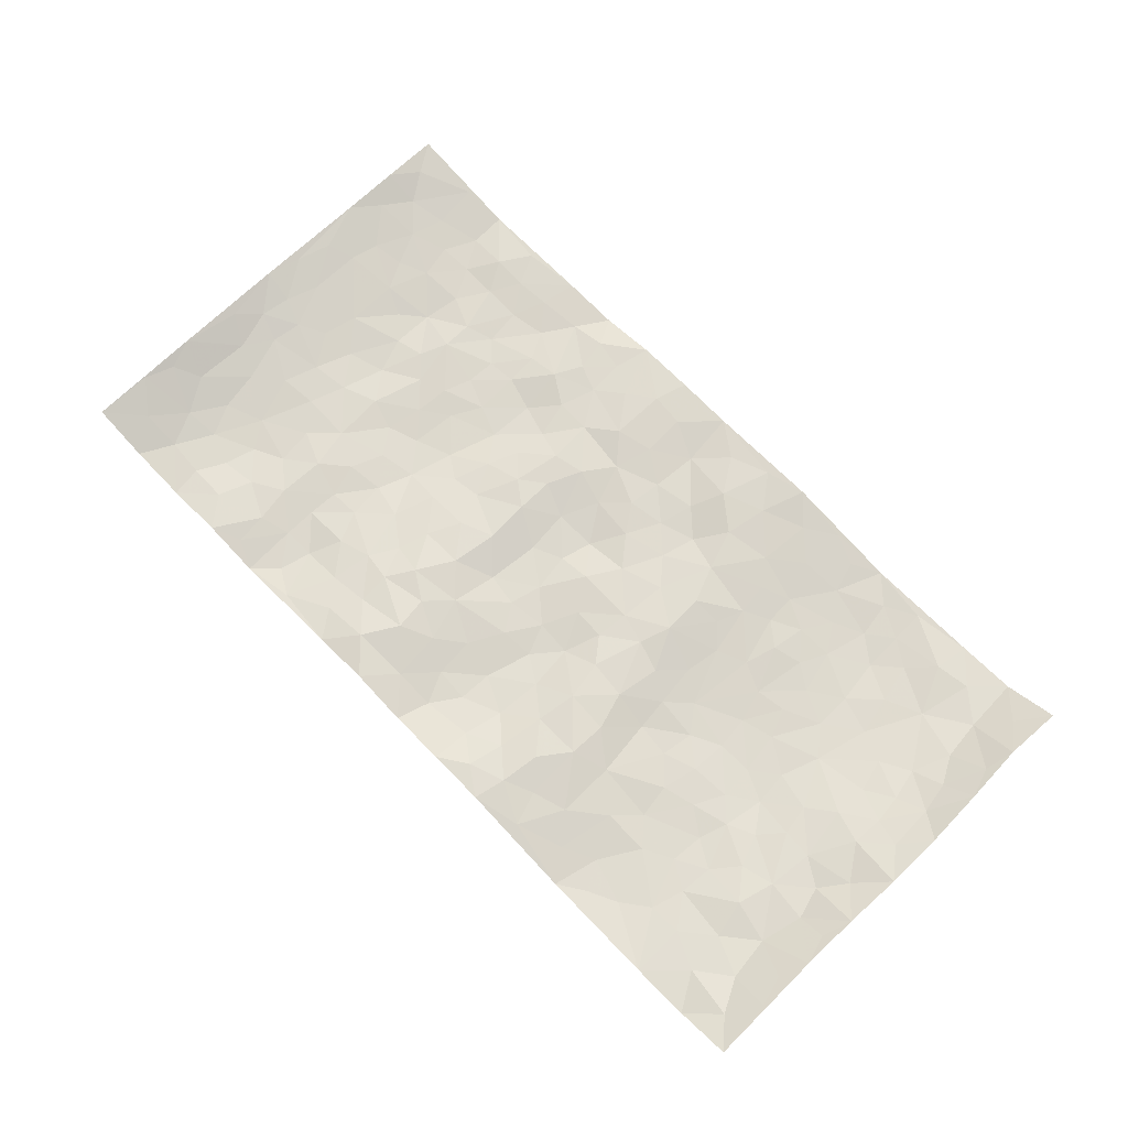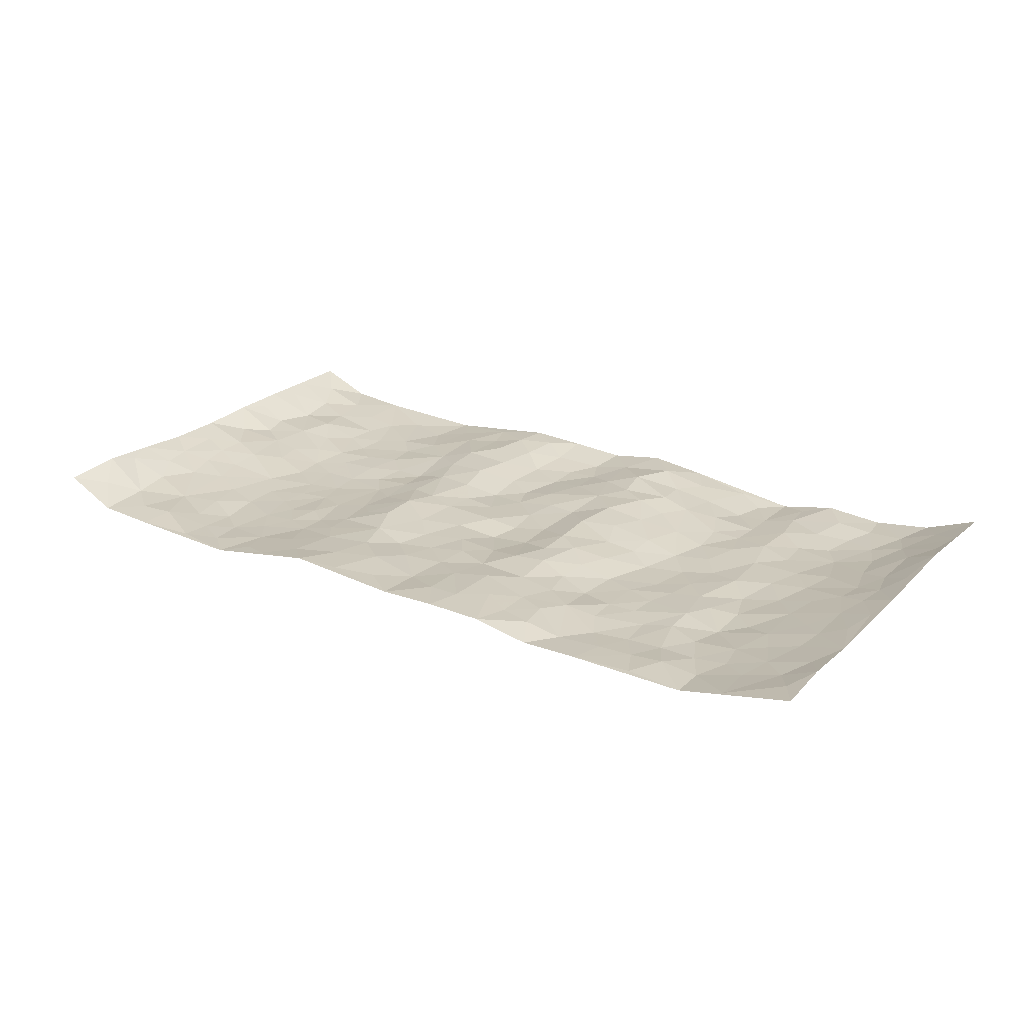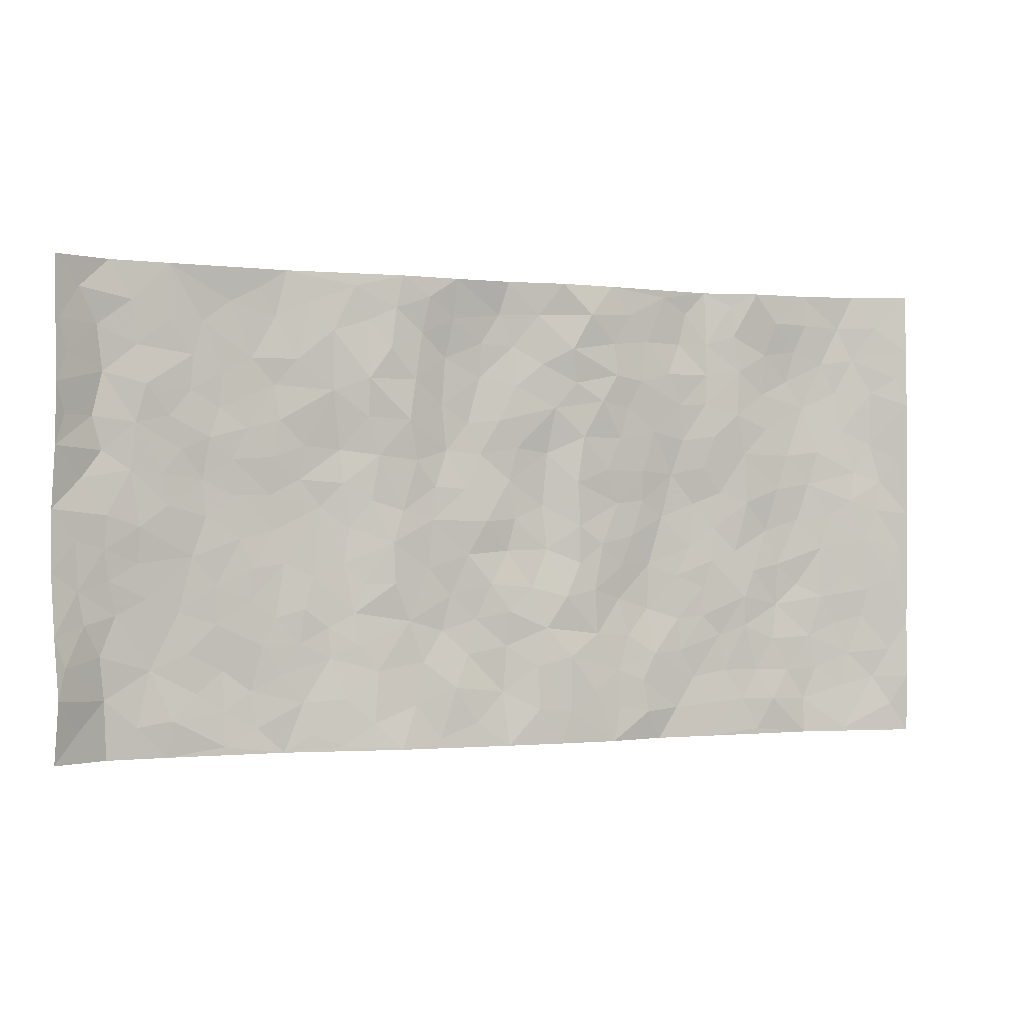
<metadata>
{"format":"obj","ext":"obj","renderer":"f3d","projection":"perspective","resolution":1024,"background":"white","views":[{"elev":70.1,"azim":-134.0,"up":"+Z"},{"elev":23.4,"azim":34.0,"up":"+Z"},{"elev":-0.8,"azim":-22.3,"up":"+Y"}]}
</metadata>
<code>
v -0.971 0.003157 0.05733
v -0.9727 0.9991 0.0536
v 0.9781 0.003152 0.04289
v 0.9714 1.001 0.0519
v -0.7979 0.3939 0.001287
v -0.9764 0.5015 0.04627
v -0.8589 0.3592 0.01152
v 7.92e-05 0.0003227 0.009936
v -0.9719 0.2519 0.05758
v -0.922 0.3393 0.02861
v -0.7369 0.00346 -0.005463
v -0.9652 0.1275 0.06863
v -0.7125 0.294 -0.01377
v -0.8602 0.003402 0.00231
v -0.8431 0.29 0.004573
v -0.4905 0.002635 -0.01638
v -0.95 0.1898 0.05291
v -0.2936 0.1674 0.006658
v -0.7785 0.3233 -0.003528
v -0.8657 0.122 0.005685
v -0.9199 0.06554 0.0349
v -0.7983 0.06596 0.000258
v -0.6744 0.1283 -0.01296
v -0.7257 0.07652 -0.001614
v -0.8757 0.209 0.01191
v -0.9093 0.2716 0.02713
v -0.772 0.1785 -0.006763
v -0.6941 0.211 -0.01244
v -0.8637 0.4894 0.01892
v -0.9766 0.3766 0.04639
v -0.7352 0.9993 -0.004786
v -0.5371 0.2234 -0.0174
v 0.2609 0.1563 0.00513
v -0.9695 0.7499 0.05682
v -0.3655 0.393 -0.01135
v -0.7831 0.7541 0.006434
v -0.8008 0.8323 0.0008991
v -0.5816 0.4433 -0.02129
v -0.6005 0.6066 -0.01932
v -0.4882 0.9981 -0.01288
v -0.9508 0.6877 0.04384
v -0.6626 0.5636 -0.02026
v -0.3895 0.7531 -0.003658
v -0.5093 0.2808 -0.01614
v -0.4597 0.2259 -0.01239
v -0.4956 0.1631 -0.01512
v -0.4469 0.6367 -0.01748
v -0.3651 0.5596 -0.0106
v 0.1654 0.4721 0.01153
v -0.3337 0.2214 0.0003261
v -0.2092 0.609 0.007474
v -0.3727 0.6291 -0.01462
v -0.3034 0.05861 0.01362
v -0.628 0.7113 -0.0196
v -0.3948 0.1948 -0.007883
v -0.8729 0.6185 0.00948
v -0.03698 0.3468 -0.002082
v 0.05857 0.3378 -0.003492
v 0.2978 0.4501 -0.004677
v -0.09426 0.5497 -0.005115
v -0.1646 0.5543 -0.0007182
v 0.09302 0.629 -0.003311
v -0.6337 0.3473 -0.01992
v -0.749 0.575 -0.002595
v -0.9455 0.8107 0.04282
v -0.5605 0.1302 -0.02206
v -0.3686 0.01314 0.004558
v -0.7954 0.4672 0.006115
v -0.6186 0.1733 -0.02325
v -0.6153 0.01954 -0.01144
v -0.2467 0.002944 0.02593
v -0.6168 0.08941 -0.01686
v -0.5474 0.05419 -0.01824
v -0.4321 0.03828 -0.006183
v -0.4515 0.1048 -0.01111
v -0.8928 0.6866 0.01264
v -0.964 0.8745 0.05142
v -0.737 0.5102 -0.00406
v 3.648e-05 0.9961 0.005771
v -0.8036 0.6763 0.005301
v -0.5621 0.316 -0.01875
v -0.5119 0.4618 -0.02287
v 0.00748 0.5696 -0.009354
v -0.0478 0.4811 -0.0008723
v 0.004373 0.4179 -0.01361
v -0.1234 0.1281 0.01409
v -0.5692 0.6708 -0.01796
v -0.9152 0.5632 0.0223
v -0.7331 0.6922 -0.005234
v -0.4485 0.2977 -0.01029
v -0.6322 0.2685 -0.02005
v -0.5006 0.6887 -0.01636
v -0.1722 0.4835 0.001976
v -0.2622 0.4353 0.01166
v -0.6478 0.65 -0.01621
v -0.01034 0.1153 -0.001747
v -0.4134 0.5104 -0.02011
v -0.3425 0.2883 -0.004469
v -0.2398 0.5026 0.00684
v -0.1801 0.3808 0.0006634
v -0.9712 0.6255 0.0546
v -0.7061 0.6239 -0.01096
v -0.8137 0.5805 0.00564
v -0.3632 0.111 0.002713
v -0.5208 0.5338 -0.02294
v -0.684 0.4072 -0.01635
v -0.1294 0.323 -0.005129
v -0.1491 0.2483 -0.004825
v -0.5171 0.6121 -0.01774
v 0.1079 0.727 0.01063
v -0.002672 0.2134 -0.0021
v -0.07204 0.2719 -0.005222
v 0.005576 0.2869 0.001536
v -0.4283 0.3642 -0.01461
v -0.1959 0.1838 0.01007
v -0.6549 0.489 -0.0199
v -0.5564 0.3821 -0.01904
v -0.4914 0.3923 -0.01858
v -0.307 0.5235 0.001259
v -0.2586 0.3496 0.01177
v -0.3535 0.4668 -0.0107
v -0.2255 0.2705 0.007672
v -0.08972 0.4099 -0.002409
v -0.5948 0.5324 -0.02224
v -0.0915 0.1971 -0.000549
v -0.2137 0.09386 0.01518
v -0.3983 0.2586 -0.01015
v -0.9262 0.4391 0.03142
v -0.8672 0.4221 0.01682
v 0.0938 0.4208 -0.006301
v 0.2091 0.2364 0.006747
v 0.08446 0.5152 -0.009482
v 0.02093 0.4862 -0.01044
v 0.1668 0.3914 0.009055
v 0.7932 0.4979 0.001589
v 0.2208 0.4325 0.008925
v 0.266 0.3123 -0.005193
v 0.1596 0.5656 0.01306
v 0.1208 0.9954 0.02561
v -0.2923 0.6185 0.006838
v 0.4219 0.8789 -0.02161
v 0.4881 0.9976 -0.02382
v -0.2134 0.779 0.01002
v -0.05839 0.8626 -0.01001
v -0.3209 0.3484 -0.001322
v -0.4577 0.5663 -0.02156
v -0.07403 0.05207 0.0112
v -0.1589 0.02233 0.01864
v 0.1232 0.0006301 0.0135
v 0.01374 0.8581 -0.004856
v -0.01733 0.6979 -0.003928
v 0.4226 0.1961 -0.01248
v 0.3406 0.2884 -0.01786
v 0.5923 0.5264 -0.01355
v 0.5252 0.5468 -0.02056
v 0.4565 0.1347 -0.01701
v 0.5241 0.2276 -0.01771
v 0.4139 0.361 -0.01842
v 0.02296 0.639 -0.004498
v -0.05907 0.6255 -0.01198
v -0.1475 0.7278 -0.01009
v -0.08683 0.6912 -0.01581
v -0.06038 0.7895 -0.01379
v -0.1369 0.6309 -0.01264
v 0.02026 0.7728 -0.0002344
v 0.2429 0.9964 0.01074
v -0.01845 0.9251 -0.006233
v -0.269 0.8442 0.0171
v -0.1991 0.878 0.008709
v -0.3161 0.7791 0.01518
v -0.244 0.9962 0.01751
v -0.2265 0.6942 0.01381
v -0.3175 0.6987 0.008291
v -0.141 0.8282 -0.009042
v -0.1215 0.9956 0.01269
v 0.2177 0.7441 0.01873
v 0.1732 0.6653 0.01593
v 0.3266 0.594 -0.00554
v 0.2608 0.5217 0.0002702
v 0.2657 0.6644 0.006126
v 0.4231 0.7435 -0.01528
v 0.3545 0.6822 -0.009057
v 0.2848 0.7319 0.003602
v 0.0678 0.9264 0.0105
v 0.07794 0.8209 0.009669
v 0.1437 0.8553 0.02573
v 0.2488 0.8714 0.01121
v 0.3204 0.7922 0.0005479
v 0.232 0.5939 0.009126
v -0.8833 0.8686 0.01102
v -0.6835 0.8174 -0.0138
v -0.871 0.7756 0.005483
v -0.8585 0.9991 0.006402
v -0.921 0.9406 0.02684
v -0.8114 0.9221 0.00301
v -0.7343 0.8862 -0.005782
v -0.606 0.9299 -0.01652
v -0.6633 0.8867 -0.01566
v -0.6888 0.7467 -0.0133
v -0.5609 0.8147 -0.01759
v -0.6229 0.7818 -0.01845
v -0.5109 0.9009 -0.0166
v -0.3915 0.877 0.002292
v -0.545 0.9604 -0.01524
v -0.4649 0.8156 -0.008714
v -0.4422 0.9355 -0.006744
v -0.3449 0.9714 0.006445
v -0.5117 0.7609 -0.0182
v -0.3201 0.8995 0.007487
v -0.2584 0.9284 0.016
v 0.1553 0.7827 0.01768
v 0.254 0.8026 0.01403
v 0.1875 0.931 0.02628
v 0.3915 0.8112 -0.01039
v 0.3352 0.8794 -0.004601
v 0.3796 0.9812 -0.009345
v 0.287 0.9359 0.005683
v 0.4393 0.9471 -0.02181
v 0.3795 0.4928 -0.02271
v 0.3253 0.528 -0.009919
v 0.4834 0.6037 -0.01819
v 0.4312 0.664 -0.01932
v 0.4048 0.5877 -0.02349
v 0.354 0.1896 -0.002776
v 0.482 0.3345 -0.0166
v 0.4593 0.5222 -0.02592
v 0.3457 0.3871 -0.02
v -0.1242 0.9127 0.0002676
v -0.1828 0.9552 0.01547
v 0.3218 0.1324 0.003648
v 0.6138 0.01486 -0.007495
v 0.202 0.3319 0.01065
v 0.2715 0.3836 -0.00213
v 0.5853 0.248 -0.01227
v 0.7333 0.9996 -0.008249
v 0.9762 0.2519 0.04712
v 0.491 0.8115 -0.01763
v 0.7202 0.4882 -0.01234
v 0.4878 0.7463 -0.01673
v 0.9749 0.5017 0.05303
v 0.6712 0.2946 -0.02251
v 0.5096 0.4679 -0.02023
v 0.7795 0.3119 -0.002312
v 0.5623 0.4158 -0.01636
v 0.4907 0.001816 -0.006689
v 0.09042 0.2503 0.004538
v 0.5063 0.07698 -0.01065
v 0.1348 0.3174 0.01022
v 0.4168 0.2663 -0.01497
v 0.8749 0.2664 0.01588
v 0.643 0.4624 -0.02027
v 0.5797 0.08239 -0.01047
v 0.4489 0.4256 -0.0212
v 0.609 0.3722 -0.01425
v 0.2872 0.2317 -0.001689
v 0.4791 0.2714 -0.01614
v 0.2656 0.07742 0.007184
v 0.3675 0.001649 -0.009534
v 0.2463 0.0009221 0.01195
v 0.202 0.1134 0.013
v 0.06824 0.168 0.007071
v 0.1453 0.1884 0.01371
v 0.6144 0.1478 -0.01263
v 0.7784 0.4239 -0.001697
v 0.7505 0.222 -0.008272
v 0.653 0.08144 -0.003653
v 0.6712 0.3853 -0.01819
v 0.7204 0.34 -0.01595
v 0.8861 0.3275 0.02151
v 0.7474 0.5684 -0.007062
v 0.6945 0.1461 -0.01273
v 0.7661 0.1508 -0.006279
v 0.841 0.3687 0.0117
v 0.9405 0.351 0.03917
v 0.8862 0.4399 0.02332
v 0.5837 0.3133 -0.00988
v 0.8228 0.107 0.004458
v 0.3341 0.06247 0.0047
v 0.4117 0.06834 -0.01206
v 0.07125 0.07616 0.01067
v 0.1433 0.07087 0.01443
v 0.9697 0.752 0.06048
v 0.7346 0.07988 -0.0105
v 0.6573 0.2163 -0.0157
v 0.9584 0.4263 0.04525
v 0.9064 0.5105 0.02946
v 0.8107 0.2515 0.0008911
v 0.5344 0.1482 -0.01698
v 0.7369 0.00221 -0.008489
v 0.5032 0.3941 -0.01602
v 0.9392 0.06522 0.03486
v 0.9751 0.1276 0.05019
v 0.8422 0.1815 0.007232
v 0.9001 0.1258 0.01963
v 0.8308 0.01018 0.01143
v 0.937 0.1897 0.03299
v 0.6677 0.5562 -0.01248
v 0.6937 0.6335 -0.01086
v 0.5861 0.6362 -0.01326
v 0.8284 0.6926 0.002326
v 0.6324 0.7718 -0.016
v 0.9525 0.6267 0.04825
v 0.7696 0.6428 -0.003148
v 0.8568 0.5963 0.01259
v 0.7361 0.7448 -0.01413
v 0.8472 0.5317 0.01395
v 0.9156 0.5755 0.03099
v 0.8926 0.6609 0.02156
v 0.6415 0.6929 -0.01413
v 0.5661 0.7239 -0.009111
v 0.5097 0.6743 -0.01323
v 0.8544 0.854 0.007965
v 0.7134 0.8721 -0.01356
v 0.8149 0.778 -0.00452
v 0.8962 0.7797 0.02466
v 0.7828 0.8455 -0.009765
v 0.9679 0.8766 0.055
v 0.6958 0.8032 -0.01799
v 0.9482 0.8136 0.04761
v 0.7425 0.9327 -0.008272
v 0.8559 1.001 0.008274
v 0.6096 0.998 0.001122
v 0.8224 0.9277 -0.002021
v 0.9042 0.9302 0.02826
v 0.6614 0.9346 -0.003114
v 0.5559 0.9011 -0.01036
v 0.4908 0.8807 -0.01927
v 0.5491 0.9692 -0.01187
v 0.5699 0.8218 -0.009876
v 0.6368 0.861 -0.01118
f 29 6 128
f 12 21 20
f 26 10 9
f 55 45 46
f 27 19 15
f 26 9 17
f 101 6 88
f 12 1 21
f 7 15 19
f 125 86 96
f 84 123 85
f 129 29 128
f 25 27 15
f 12 20 17
f 73 75 66
f 22 14 11
f 26 17 25
f 9 12 17
f 25 15 26
f 5 129 7
f 52 146 48
f 55 18 50
f 7 19 5
f 20 27 25
f 124 82 105
f 41 76 34
f 20 14 22
f 14 20 21
f 14 21 1
f 24 22 11
f 24 27 22
f 72 66 69
f 69 32 91
f 70 24 11
f 24 23 27
f 17 20 25
f 27 20 22
f 10 15 7
f 10 26 15
f 23 28 27
f 27 13 19
f 28 23 69
f 13 27 28
f 119 121 94
f 10 7 129
f 6 30 128
f 9 10 30
f 36 192 80
f 80 102 89
f 118 81 44
f 64 103 78
f 115 126 86
f 45 32 46
f 91 63 13
f 129 68 29
f 95 87 54
f 95 54 199
f 202 40 204
f 82 97 105
f 29 88 6
f 18 55 104
f 148 126 71
f 38 82 124
f 50 18 122
f 117 82 38
f 5 19 106
f 82 117 118
f 80 64 102
f 127 45 55
f 194 77 190
f 98 35 114
f 39 124 105
f 127 50 98
f 106 19 13
f 66 75 46
f 39 95 42
f 63 117 38
f 95 89 102
f 101 56 76
f 51 140 99
f 18 53 126
f 62 83 132
f 45 127 90
f 112 113 57
f 103 29 68
f 130 85 58
f 109 39 105
f 35 94 121
f 113 246 58
f 151 165 163
f 120 100 94
f 114 127 98
f 192 190 65
f 95 39 87
f 36 191 37
f 67 104 74
f 56 101 88
f 13 63 106
f 192 34 76
f 268 241 243
f 108 115 125
f 93 84 60
f 133 84 85
f 156 288 157
f 101 76 41
f 80 103 64
f 105 97 146
f 99 61 51
f 92 109 47
f 125 96 111
f 158 227 153
f 75 104 55
f 69 66 32
f 81 91 32
f 106 78 68
f 42 64 78
f 77 34 65
f 24 70 72
f 75 73 16
f 16 71 67
f 2 34 77
f 13 28 91
f 103 56 88
f 56 80 76
f 72 69 23
f 11 16 70
f 16 73 70
f 16 67 74
f 115 18 126
f 24 72 23
f 73 72 70
f 16 74 75
f 72 73 66
f 32 45 44
f 84 83 60
f 66 46 32
f 78 106 116
f 117 63 81
f 67 53 104
f 103 68 78
f 69 91 28
f 36 80 89
f 106 38 116
f 106 68 5
f 81 118 117
f 62 132 138
f 32 44 81
f 53 67 71
f 57 58 85
f 123 100 107
f 93 60 61
f 33 230 224
f 8 96 147
f 132 133 130
f 140 48 119
f 93 100 123
f 122 98 50
f 164 60 160
f 53 71 126
f 125 112 108
f 193 194 195
f 75 55 46
f 63 91 81
f 56 103 80
f 196 198 31
f 18 104 53
f 121 48 97
f 38 106 63
f 118 97 82
f 97 35 121
f 51 172 140
f 130 134 49
f 87 39 109
f 288 252 263
f 97 114 35
f 47 43 92
f 57 113 58
f 248 130 58
f 34 101 41
f 114 90 127
f 116 124 42
f 145 94 35
f 118 114 97
f 167 79 175
f 98 145 35
f 85 123 57
f 43 47 52
f 199 36 89
f 42 78 116
f 159 83 62
f 88 29 103
f 74 104 75
f 118 44 90
f 173 140 172
f 42 95 102
f 190 192 37
f 65 190 77
f 89 95 199
f 125 111 112
f 92 87 109
f 18 115 122
f 177 180 176
f 112 57 107
f 109 105 146
f 93 94 100
f 285 286 275
f 96 86 147
f 137 232 131
f 57 123 107
f 87 92 208
f 49 134 136
f 132 130 49
f 161 164 162
f 50 127 55
f 122 108 107
f 122 107 100
f 48 140 52
f 118 90 114
f 99 119 94
f 123 84 93
f 36 37 192
f 48 121 119
f 120 122 100
f 39 42 124
f 38 124 116
f 248 58 246
f 44 45 90
f 98 122 120
f 146 52 47
f 94 93 99
f 168 209 170
f 212 183 188
f 202 197 200
f 42 102 64
f 107 108 112
f 99 93 61
f 8 280 96
f 112 111 113
f 125 115 86
f 115 108 122
f 128 30 10
f 5 68 129
f 10 129 128
f 132 49 138
f 83 84 133
f 130 133 85
f 83 133 132
f 248 134 130
f 156 152 224
f 151 110 165
f 212 186 211
f 153 224 249
f 254 251 244
f 246 261 262
f 225 158 249
f 49 136 179
f 185 184 150
f 214 188 181
f 181 188 182
f 161 163 174
f 143 170 172
f 110 211 185
f 184 79 167
f 174 228 169
f 62 110 159
f 163 150 144
f 210 169 229
f 170 143 168
f 176 211 110
f 98 120 145
f 94 145 120
f 48 146 97
f 109 146 47
f 148 86 126
f 147 86 148
f 71 8 148
f 8 147 148
f 244 276 254
f 232 136 134
f 174 143 161
f 60 83 160
f 163 162 151
f 159 160 83
f 261 281 262
f 259 281 149
f 219 220 59
f 246 113 111
f 33 255 131
f 157 256 152
f 137 255 153
f 230 278 279
f 262 260 33
f 154 155 242
f 131 255 137
f 248 131 232
f 281 280 149
f 259 258 278
f 220 179 59
f 159 151 160
f 162 160 151
f 164 61 60
f 228 174 144
f 144 174 163
f 159 110 151
f 161 172 164
f 186 184 185
f 161 162 163
f 61 164 51
f 160 162 164
f 187 217 213
f 150 163 165
f 205 202 200
f 79 184 139
f 170 43 173
f 174 169 143
f 161 143 172
f 167 144 150
f 176 180 183
f 172 170 173
f 223 226 221
f 185 150 165
f 99 140 119
f 207 206 203
f 172 51 164
f 43 52 173
f 173 52 140
f 167 175 228
f 228 229 169
f 210 168 169
f 177 110 62
f 189 138 179
f 62 138 177
f 136 232 233
f 181 182 222
f 150 184 167
f 178 180 189
f 49 179 138
f 177 138 189
f 180 178 182
f 178 179 220
f 307 308 304
f 222 223 221
f 215 187 188
f 176 183 212
f 187 213 186
f 214 215 188
f 185 211 186
f 237 181 239
f 182 188 183
f 110 185 165
f 216 215 141
f 211 176 212
f 182 183 180
f 176 110 177
f 213 184 186
f 178 189 179
f 177 189 180
f 195 190 37
f 197 198 200
f 195 194 190
f 34 192 65
f 80 192 76
f 37 196 195
f 194 2 77
f 193 2 194
f 196 37 191
f 31 193 195
f 198 196 191
f 31 195 196
f 199 201 191
f 197 204 31
f 198 191 201
f 31 198 197
f 201 199 54
f 36 199 191
f 54 208 201
f 208 43 205
f 208 54 87
f 198 201 200
f 206 205 203
f 43 170 203
f 210 207 209
f 40 202 206
f 31 204 40
f 197 202 204
f 208 205 200
f 43 203 205
f 205 206 202
f 203 209 207
f 171 40 207
f 40 206 207
f 208 200 201
f 43 208 92
f 170 209 203
f 168 143 169
f 207 210 171
f 168 210 209
f 188 187 212
f 212 187 186
f 166 139 213
f 184 213 139
f 237 214 181
f 215 214 141
f 216 141 218
f 213 217 166
f 142 166 216
f 217 216 166
f 187 215 217
f 216 217 215
f 237 141 214
f 142 216 218
f 223 222 182
f 179 136 59
f 223 220 219
f 267 238 251
f 237 327 141
f 223 182 178
f 158 290 253
f 220 223 178
f 59 233 227
f 233 59 136
f 248 246 131
f 153 249 158
f 251 254 267
f 223 219 226
f 111 261 246
f 297 251 238
f 276 256 157
f 167 228 144
f 229 228 175
f 175 171 229
f 229 171 210
f 260 257 33
f 265 271 272
f 266 289 283
f 269 243 250
f 249 224 152
f 266 283 271
f 227 233 137
f 253 227 158
f 325 313 320
f 135 264 275
f 310 329 239
f 270 298 297
f 249 256 225
f 275 273 269
f 311 222 221
f 155 154 299
f 234 276 157
f 310 311 299
f 222 239 181
f 221 226 155
f 266 263 252
f 242 290 244
f 264 273 275
f 273 264 243
f 242 244 154
f 276 290 225
f 288 234 157
f 240 282 302
f 275 286 306
f 225 290 158
f 234 263 284
f 241 254 276
f 233 232 137
f 137 153 227
f 264 135 238
f 244 251 154
f 260 259 257
f 227 253 219
f 33 224 255
f 154 297 299
f 240 302 307
f 297 154 251
f 264 268 243
f 253 226 219
f 271 284 263
f 277 294 293
f 290 242 253
f 241 234 284
f 59 227 219
f 242 155 226
f 252 245 231
f 157 152 156
f 257 230 33
f 152 256 249
f 278 230 257
f 262 33 131
f 224 153 255
f 259 278 257
f 134 248 232
f 230 279 224
f 96 261 111
f 261 96 280
f 280 281 261
f 246 262 131
f 252 247 245
f 268 267 241
f 283 277 272
f 288 247 252
f 275 274 285
f 295 291 294
f 267 268 264
f 263 234 288
f 309 310 299
f 290 276 244
f 283 272 271
f 267 254 241
f 265 243 241
f 236 240 285
f 297 238 270
f 303 305 298
f 241 276 234
f 221 155 299
f 272 277 293
f 250 243 287
f 286 285 240
f 284 271 265
f 271 263 266
f 295 3 291
f 225 256 276
f 241 284 265
f 289 266 231
f 3 292 291
f 321 235 323
f 293 294 296
f 279 278 258
f 245 279 258
f 279 156 224
f 260 281 259
f 280 8 149
f 262 281 260
f 231 266 252
f 267 264 238
f 306 304 270
f 283 289 295
f 243 269 273
f 236 269 250
f 294 292 296
f 274 236 285
f 269 274 275
f 250 287 293
f 245 289 231
f 236 274 269
f 156 279 247
f 242 226 253
f 247 279 245
f 243 265 287
f 288 156 247
f 265 272 293
f 296 292 236
f 293 287 265
f 295 294 277
f 277 283 295
f 236 250 296
f 289 3 295
f 292 294 291
f 293 296 250
f 300 304 308
f 325 320 235
f 329 330 326
f 270 304 303
f 270 303 298
f 309 305 301
f 135 306 270
f 299 297 298
f 298 309 299
f 238 135 270
f 300 314 305
f 303 300 305
f 304 306 307
f 300 303 304
f 282 319 315
f 322 325 235
f 275 306 135
f 307 306 286
f 240 307 286
f 308 307 302
f 302 282 308
f 308 282 315
f 305 309 298
f 310 309 301
f 310 301 329
f 310 239 311
f 222 311 239
f 299 311 221
f 319 312 315
f 312 323 316
f 301 305 318
f 305 314 316
f 300 308 315
f 316 314 312
f 312 314 315
f 315 314 300
f 323 312 324
f 316 313 318
f 282 4 317
f 330 313 325
f 4 321 324
f 235 320 323
f 282 317 319
f 312 319 317
f 326 325 322
f 316 320 313
f 316 318 305
f 142 218 327
f 327 218 141
f 316 323 320
f 324 312 317
f 4 324 317
f 321 323 324
f 318 313 330
f 328 326 322
f 326 327 329
f 329 327 237
f 326 328 327
f 322 142 328
f 327 328 142
f 329 237 239
f 301 318 330
f 326 330 325
f 330 329 301

</code>
